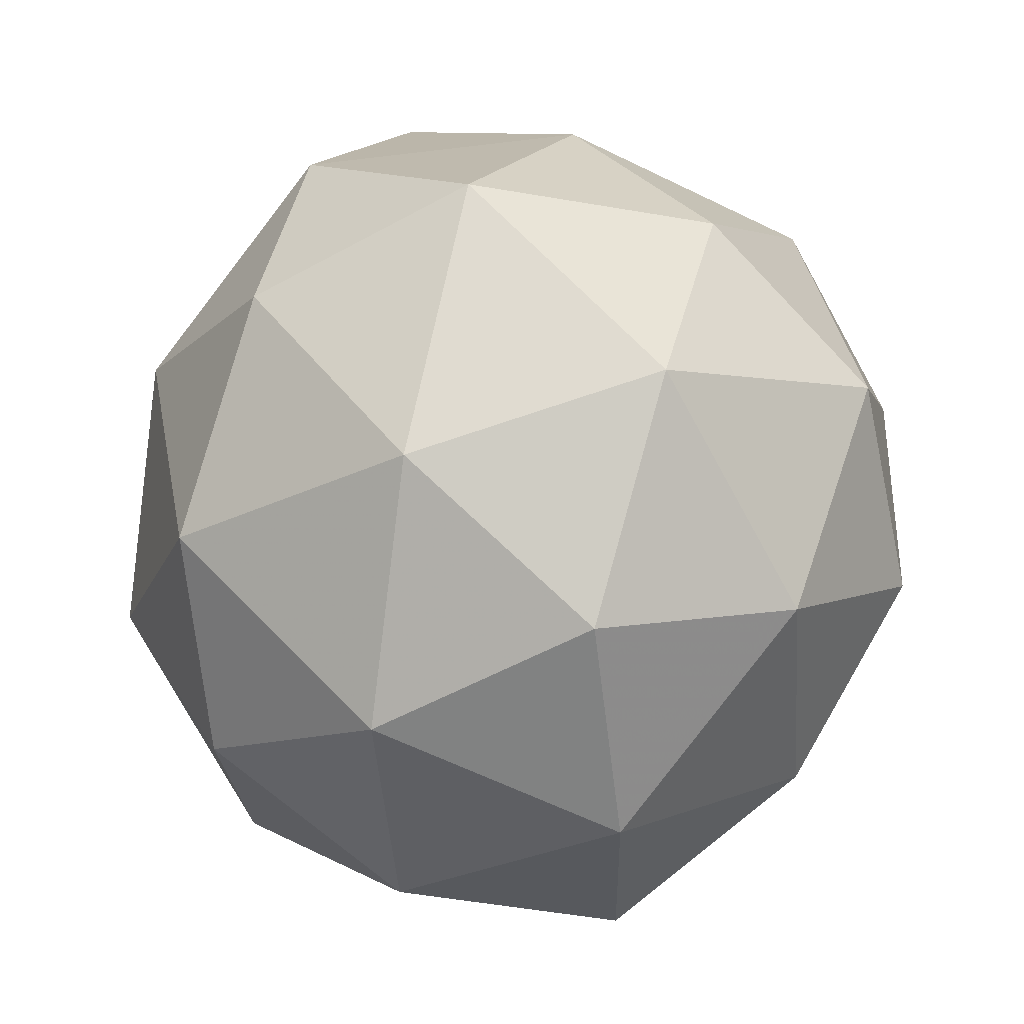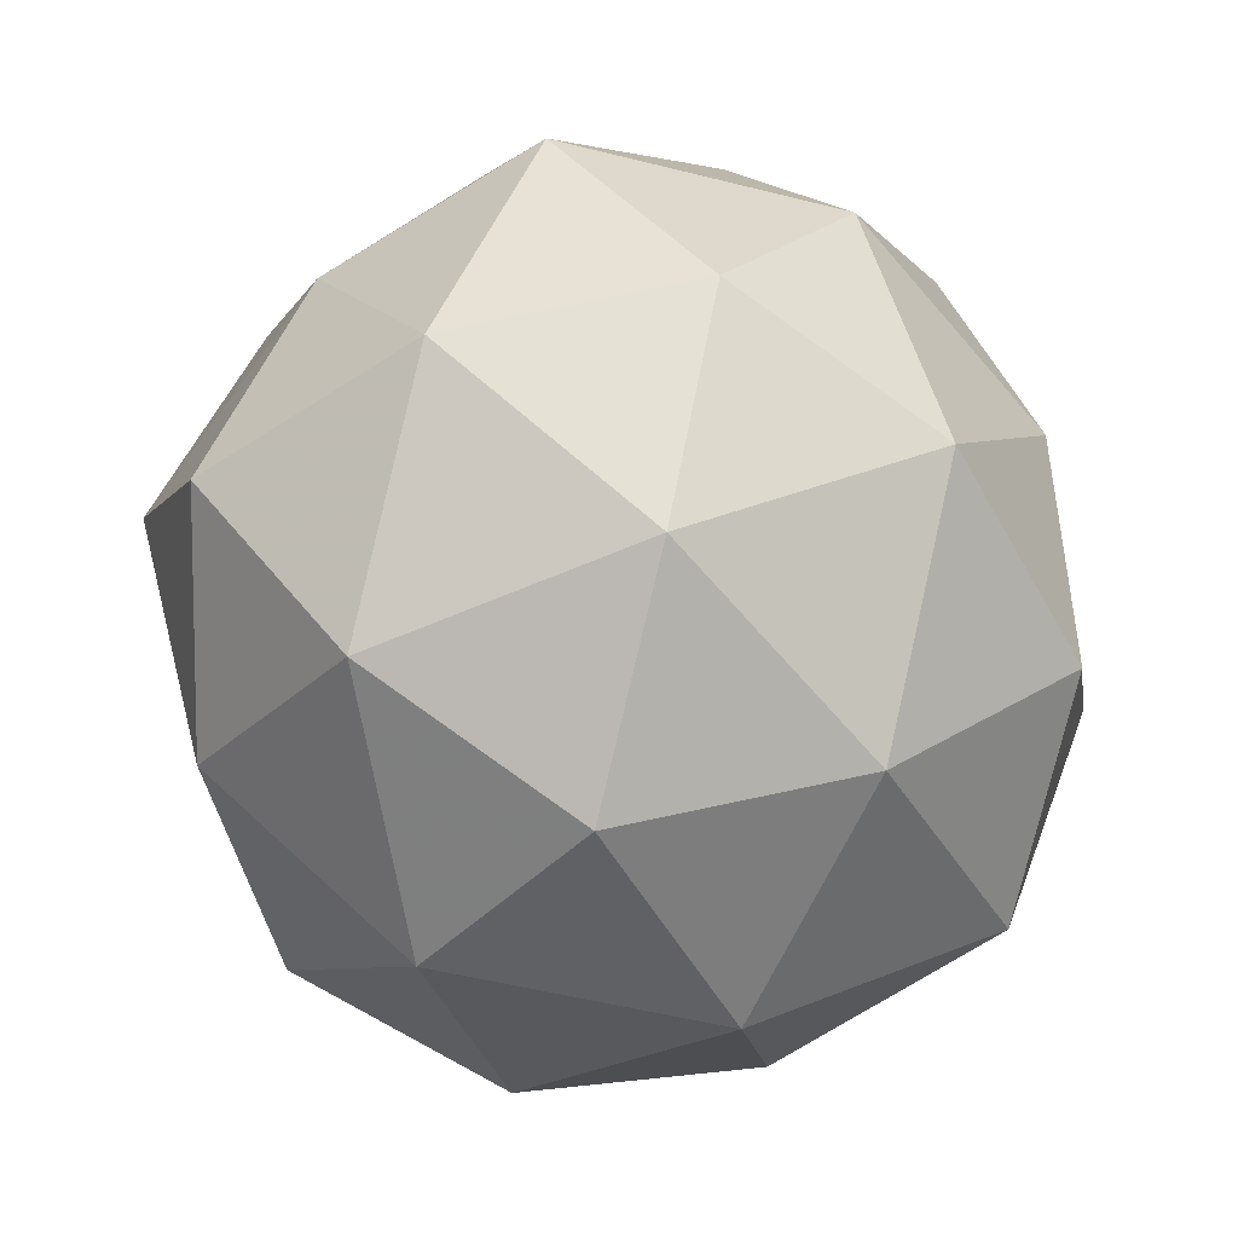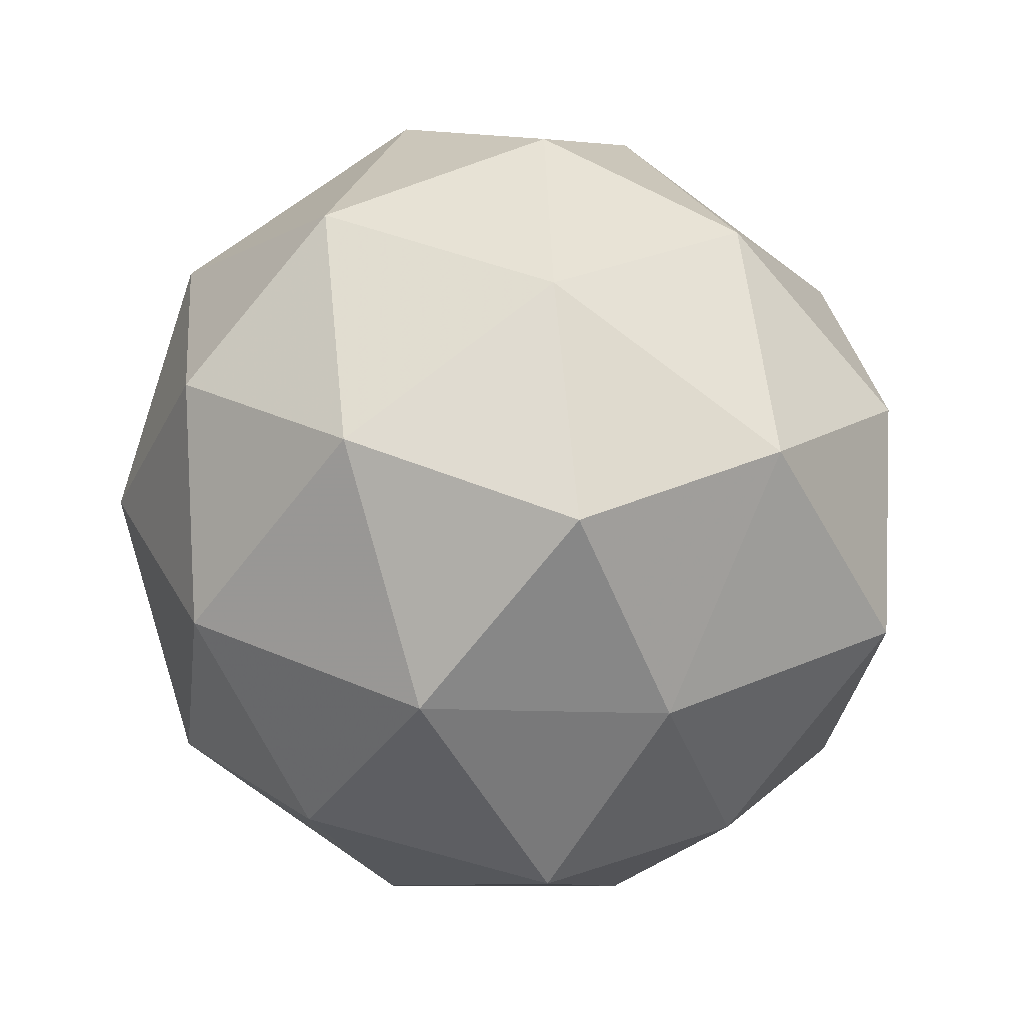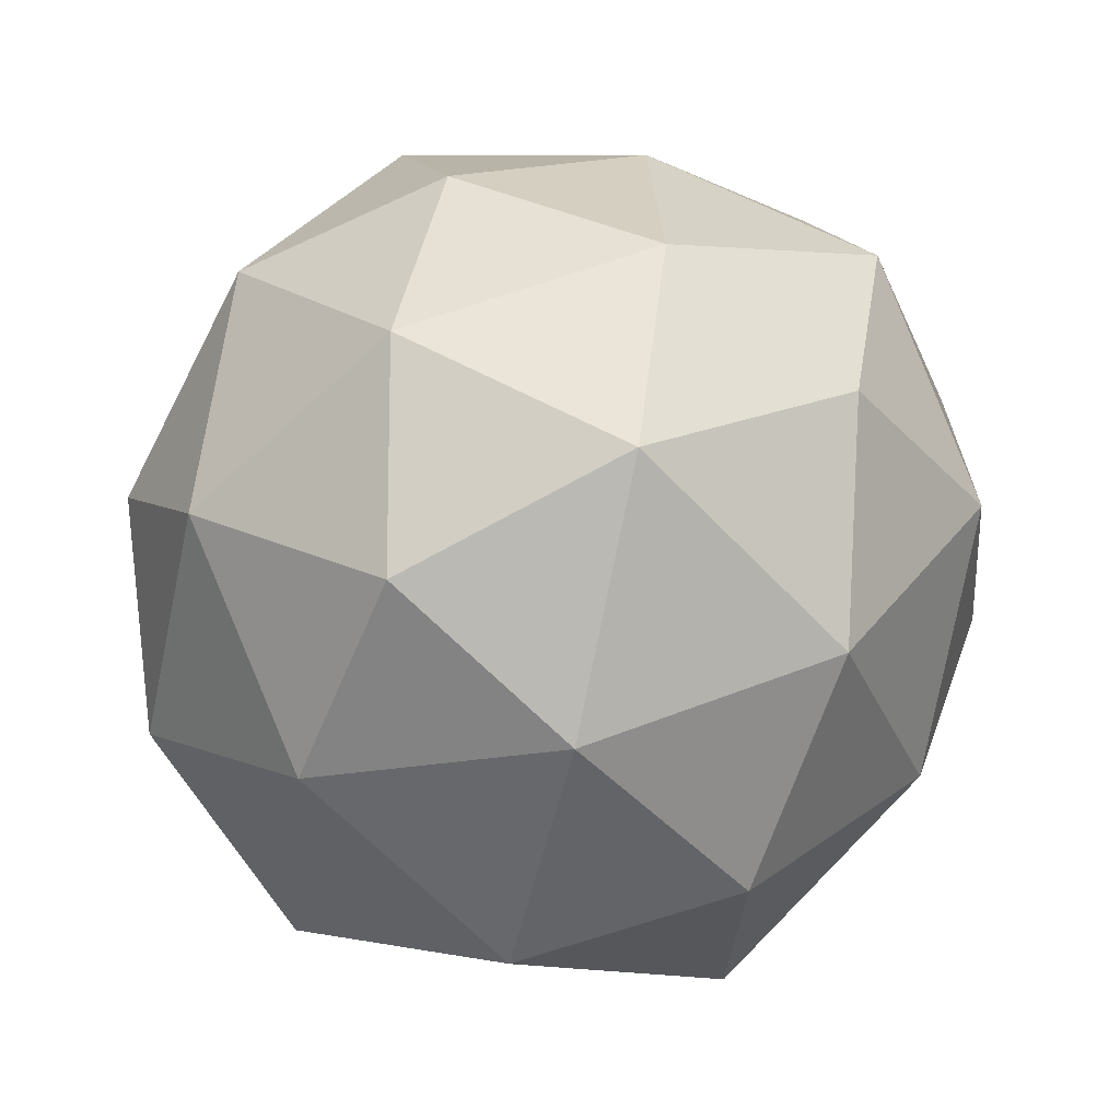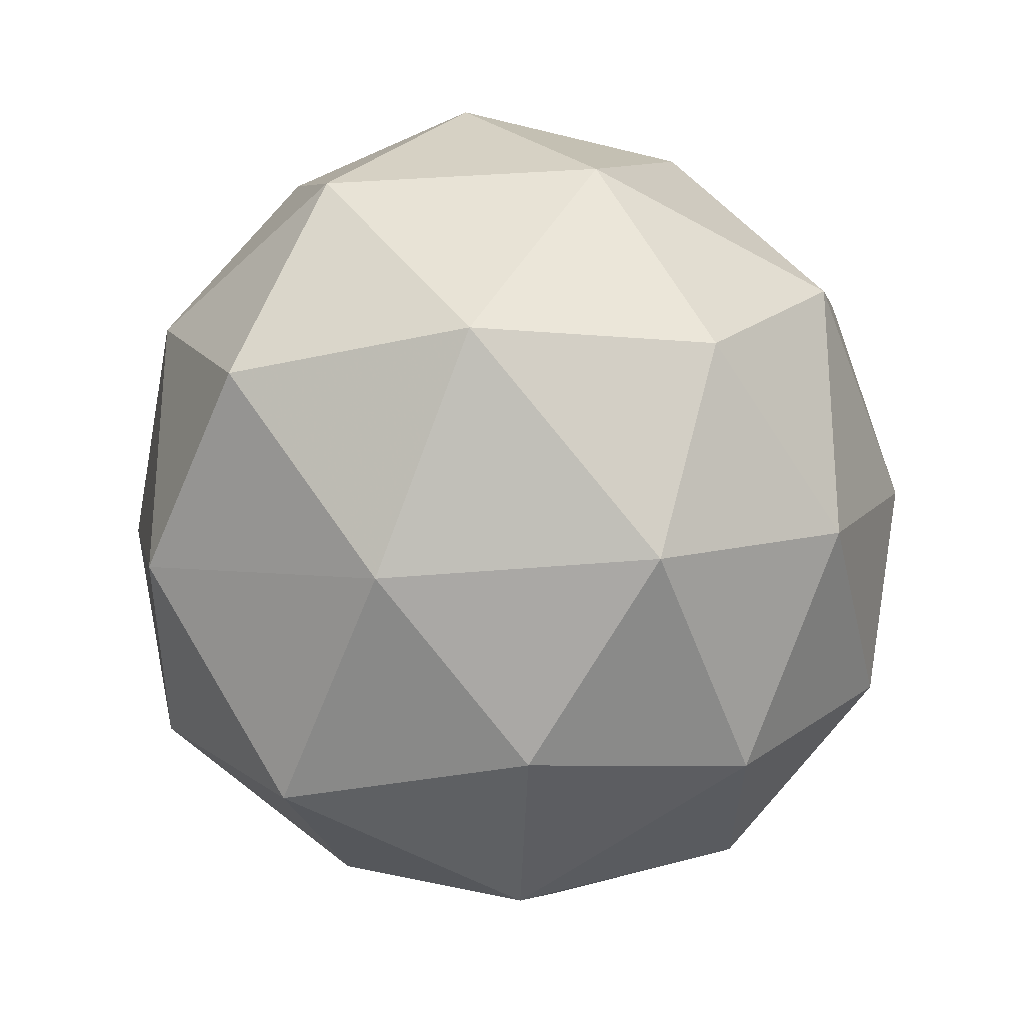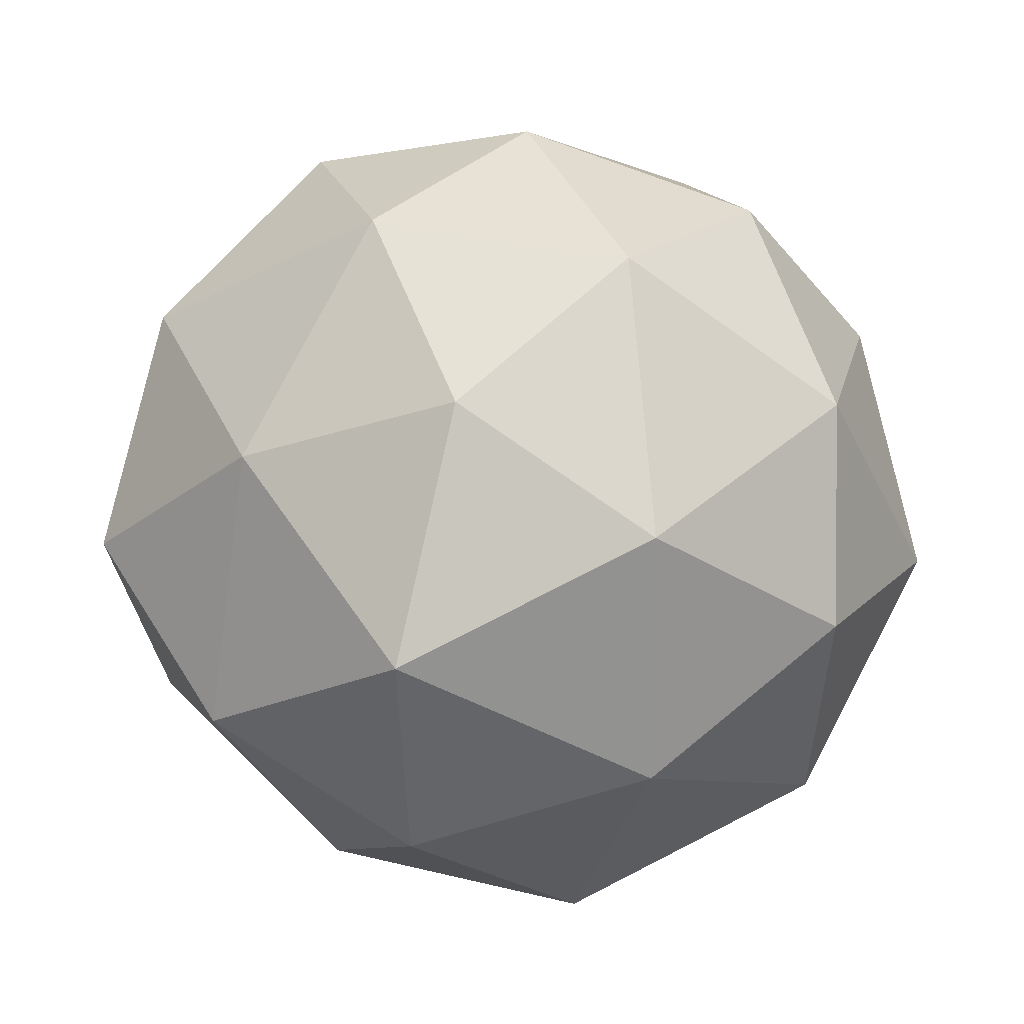
<metadata>
{"format":"obj","ext":"obj","renderer":"f3d","projection":"perspective","resolution":1024,"background":"white","views":[{"elev":-69.7,"azim":117.7,"up":"+Z"},{"elev":-79.0,"azim":-13.5,"up":"+Z"},{"elev":-8.8,"azim":-129.9,"up":"+Y"},{"elev":61.3,"azim":-87.0,"up":"+Y"},{"elev":19.1,"azim":145.3,"up":"+Z"},{"elev":40.4,"azim":130.7,"up":"+Y"}]}
</metadata>
<code>
v 2775 319 -936.9
v 2775 319.1 -937
v 2775 319.1 -936.9
v 2775 319 -936.9
v 2775 318.9 -936.9
v 2775 319 -937
v 2775 319.1 -937
v 2775 319 -936.9
v 2775 318.9 -936.9
v 2775 318.9 -937
v 2775 319 -937
v 2775 319 -937
v 2775 319 -936.9
v 2775 319 -936.9
v 2775 319.1 -936.9
v 2775 319 -937
v 2775 319 -936.9
v 2775 319 -936.9
v 2775 319 -936.9
v 2775 319 -936.9
v 2775 319 -936.9
v 2775 319 -936.9
v 2775 319 -937
v 2775 319 -937
v 2775 319.1 -936.9
v 2775 319.1 -937
v 2775 319 -936.9
v 2775 319 -936.9
v 2775 318.9 -936.9
v 2775 319 -936.9
v 2775 319 -937
v 2775 318.9 -936.9
v 2775 319.1 -937
v 2775 319.1 -936.9
v 2775 319 -936.9
v 2775 318.9 -936.9
v 2775 319 -937
v 2775 319 -937
v 2775 319 -937
v 2775 319 -936.9
v 2775 319 -936.9
v 2775 319 -937
f 1 14 13
f 2 14 16
f 1 13 18
f 1 18 20
f 1 20 17
f 2 16 23
f 3 15 25
f 4 19 27
f 5 21 29
f 6 22 31
f 2 23 26
f 3 25 28
f 4 27 30
f 5 29 32
f 6 31 24
f 7 33 38
f 8 34 40
f 9 35 41
f 10 36 42
f 11 37 39
f 39 42 12
f 39 37 42
f 37 10 42
f 42 41 12
f 42 36 41
f 36 9 41
f 41 40 12
f 41 35 40
f 35 8 40
f 40 38 12
f 40 34 38
f 34 7 38
f 38 39 12
f 38 33 39
f 33 11 39
f 24 37 11
f 24 31 37
f 31 10 37
f 32 36 10
f 32 29 36
f 29 9 36
f 30 35 9
f 30 27 35
f 27 8 35
f 28 34 8
f 28 25 34
f 25 7 34
f 26 33 7
f 26 23 33
f 23 11 33
f 31 32 10
f 31 22 32
f 22 5 32
f 29 30 9
f 29 21 30
f 21 4 30
f 27 28 8
f 27 19 28
f 19 3 28
f 25 26 7
f 25 15 26
f 15 2 26
f 23 24 11
f 23 16 24
f 16 6 24
f 17 22 6
f 17 20 22
f 20 5 22
f 20 21 5
f 20 18 21
f 18 4 21
f 18 19 4
f 18 13 19
f 13 3 19
f 16 17 6
f 16 14 17
f 14 1 17
f 13 15 3
f 13 14 15
f 14 2 15

</code>
